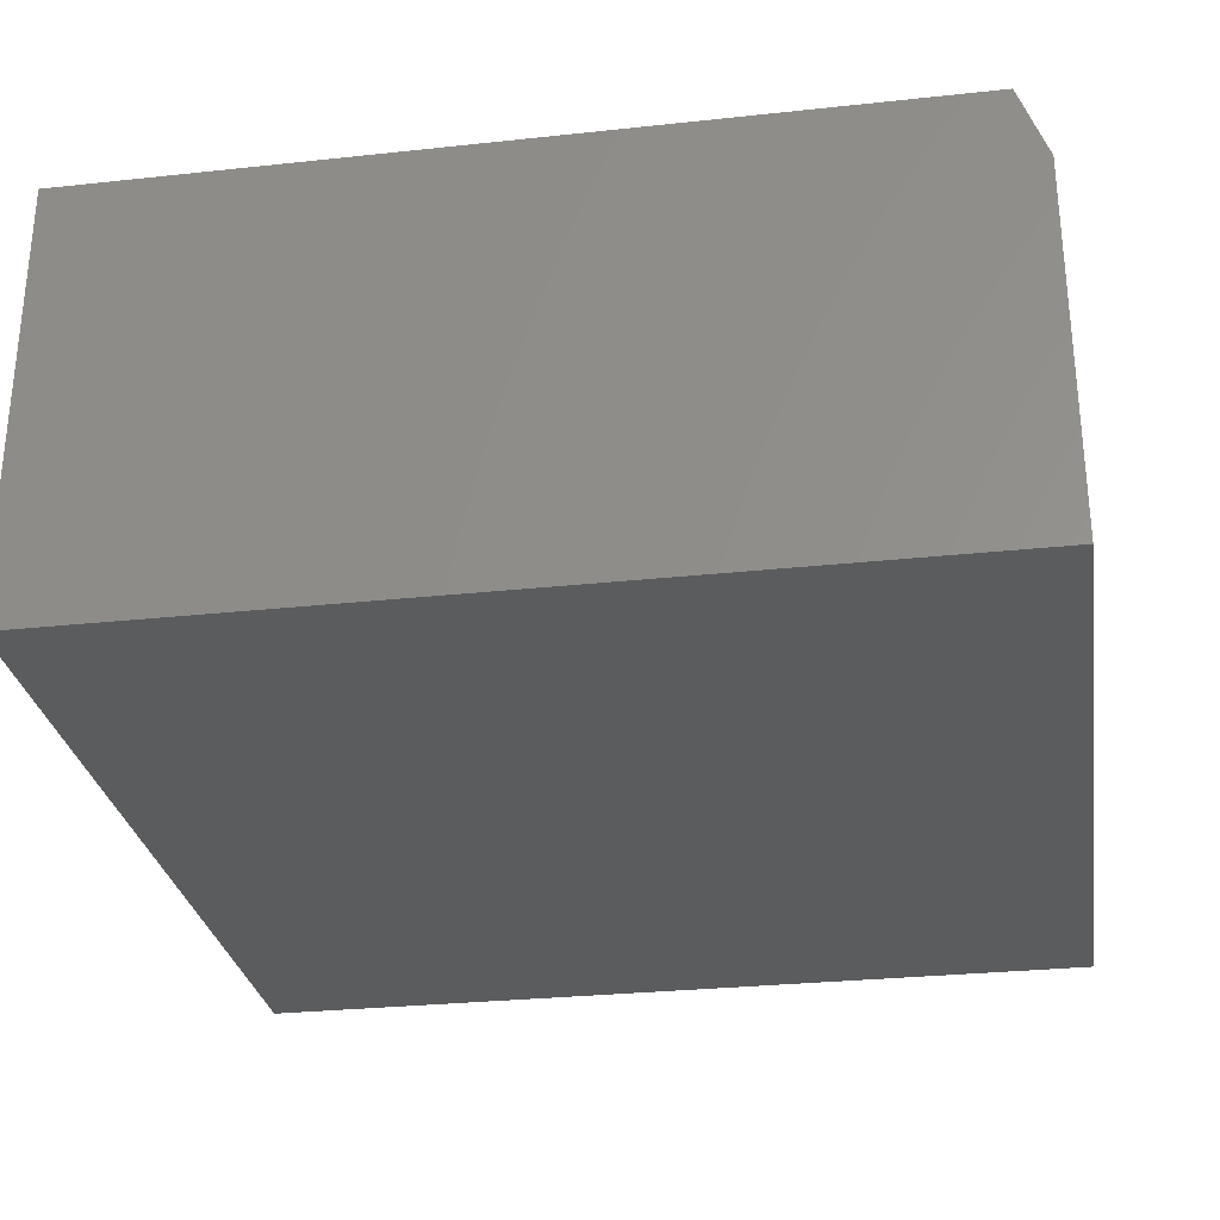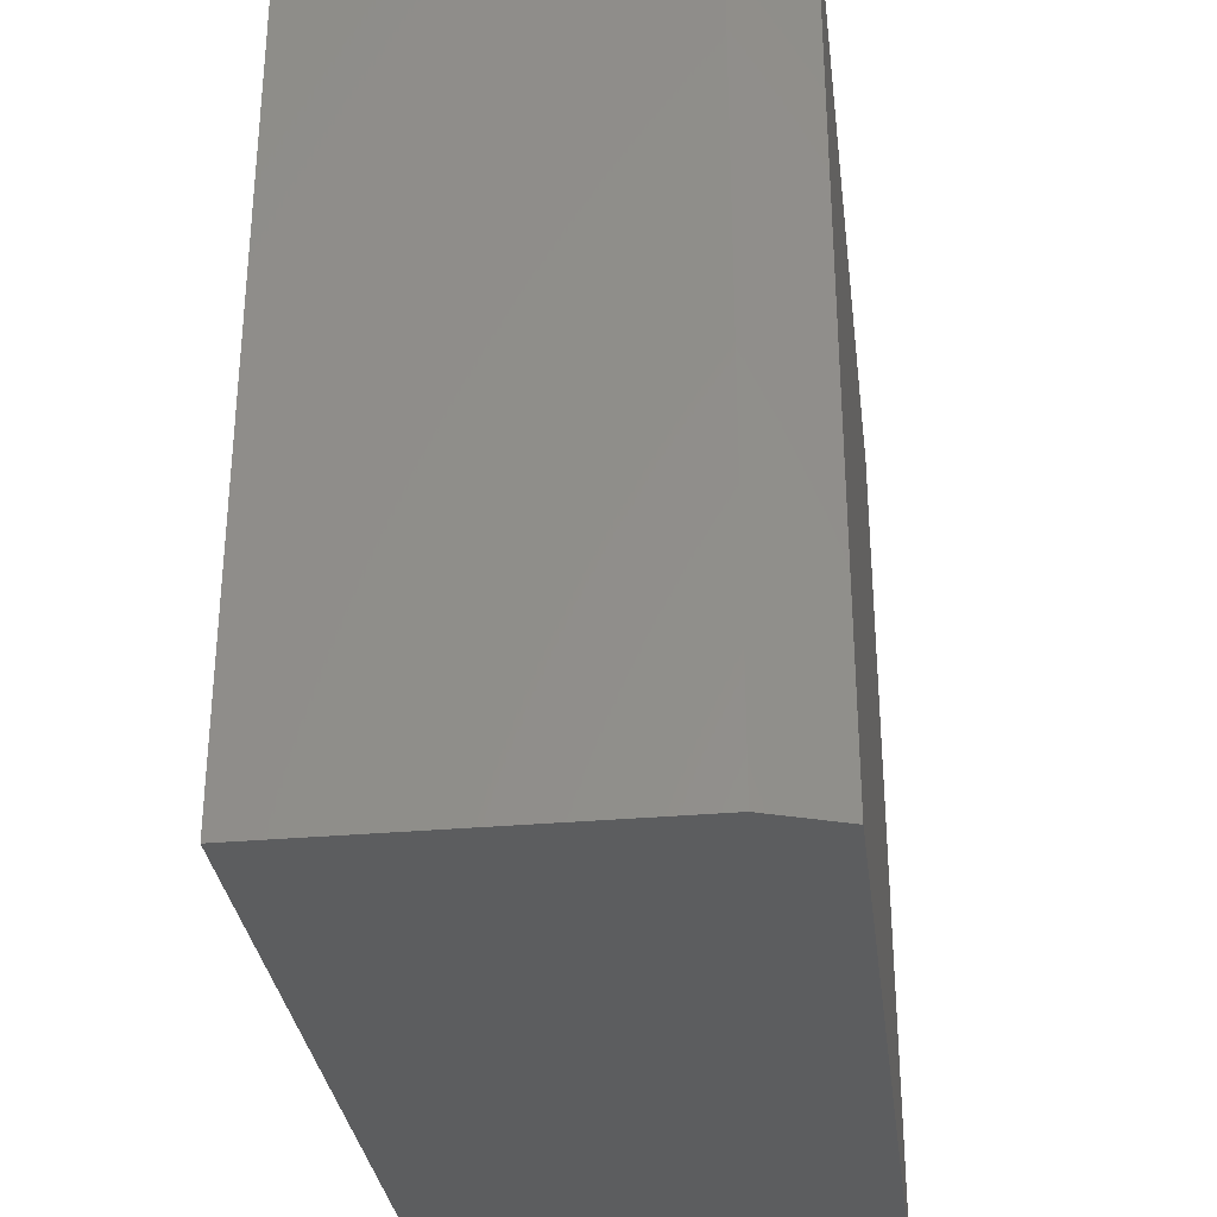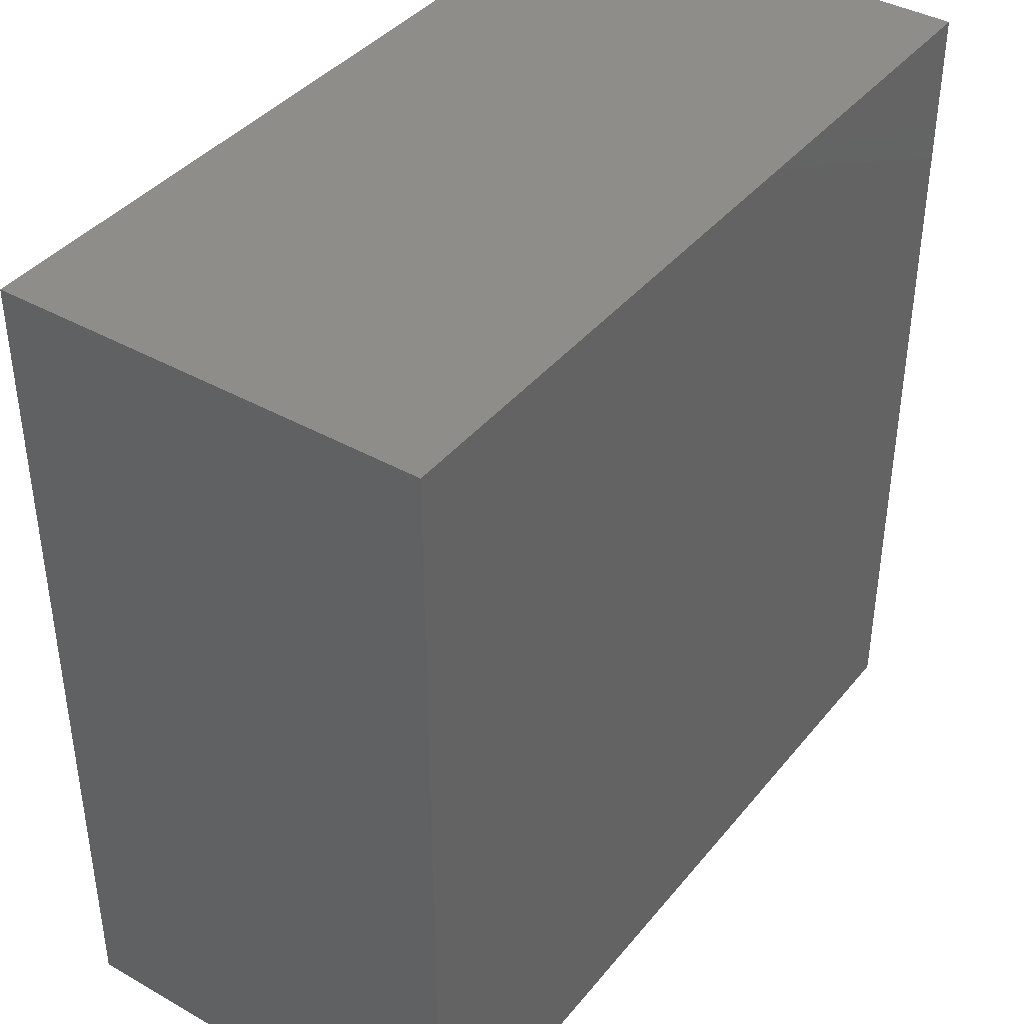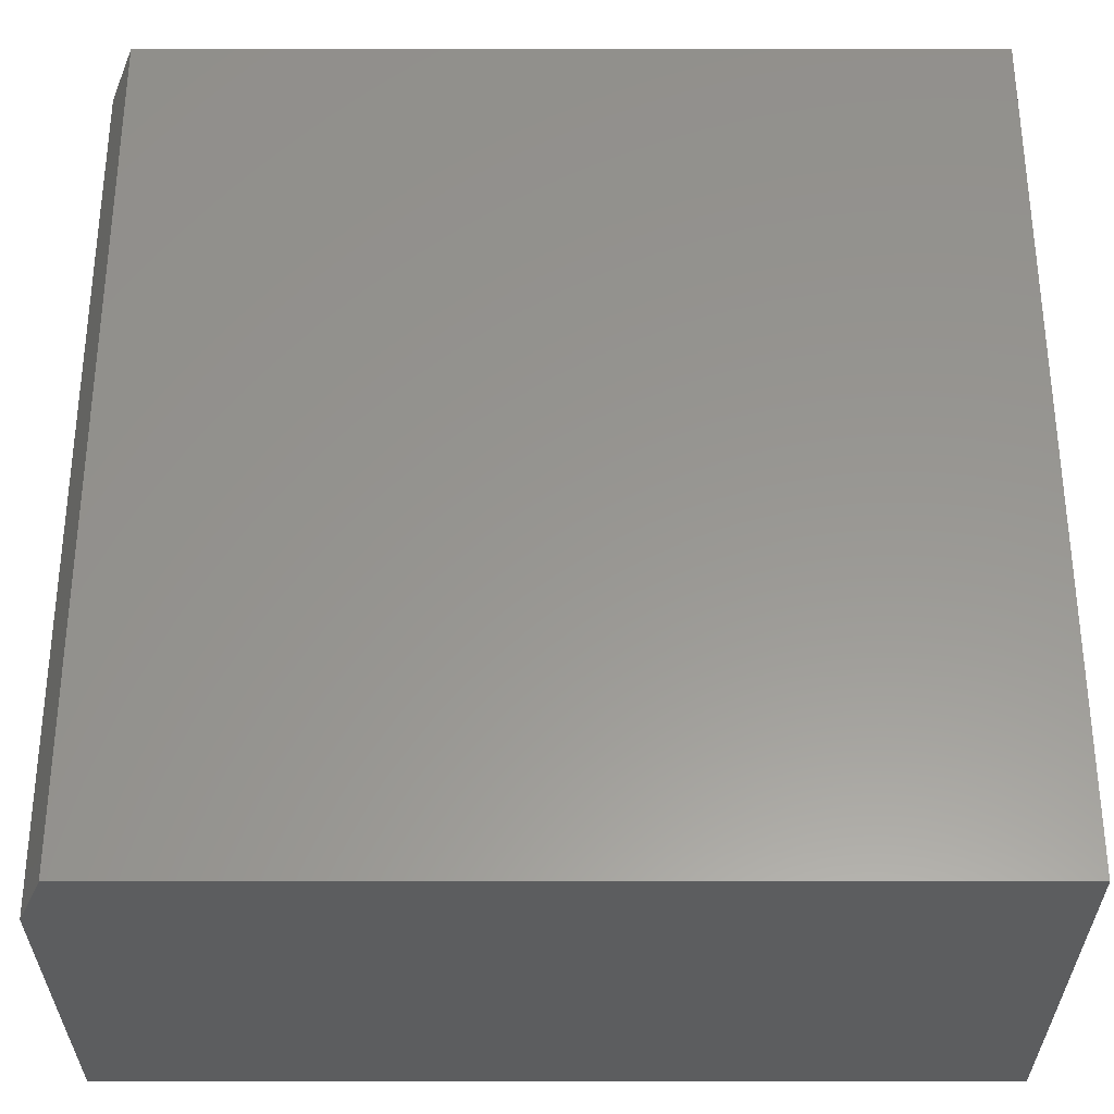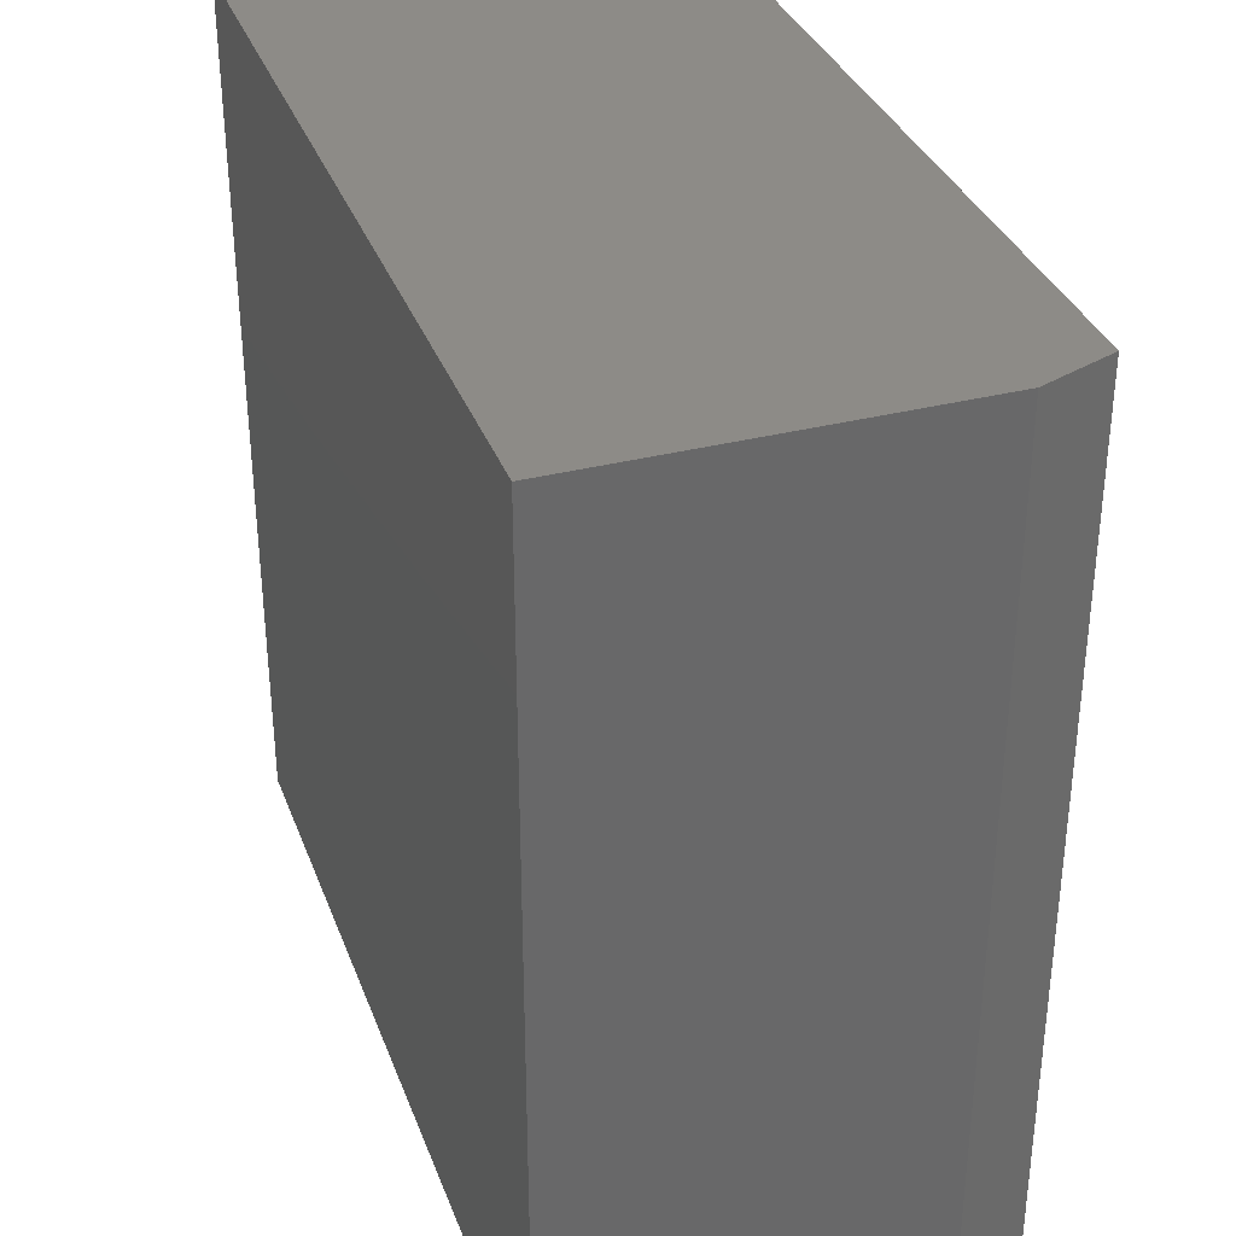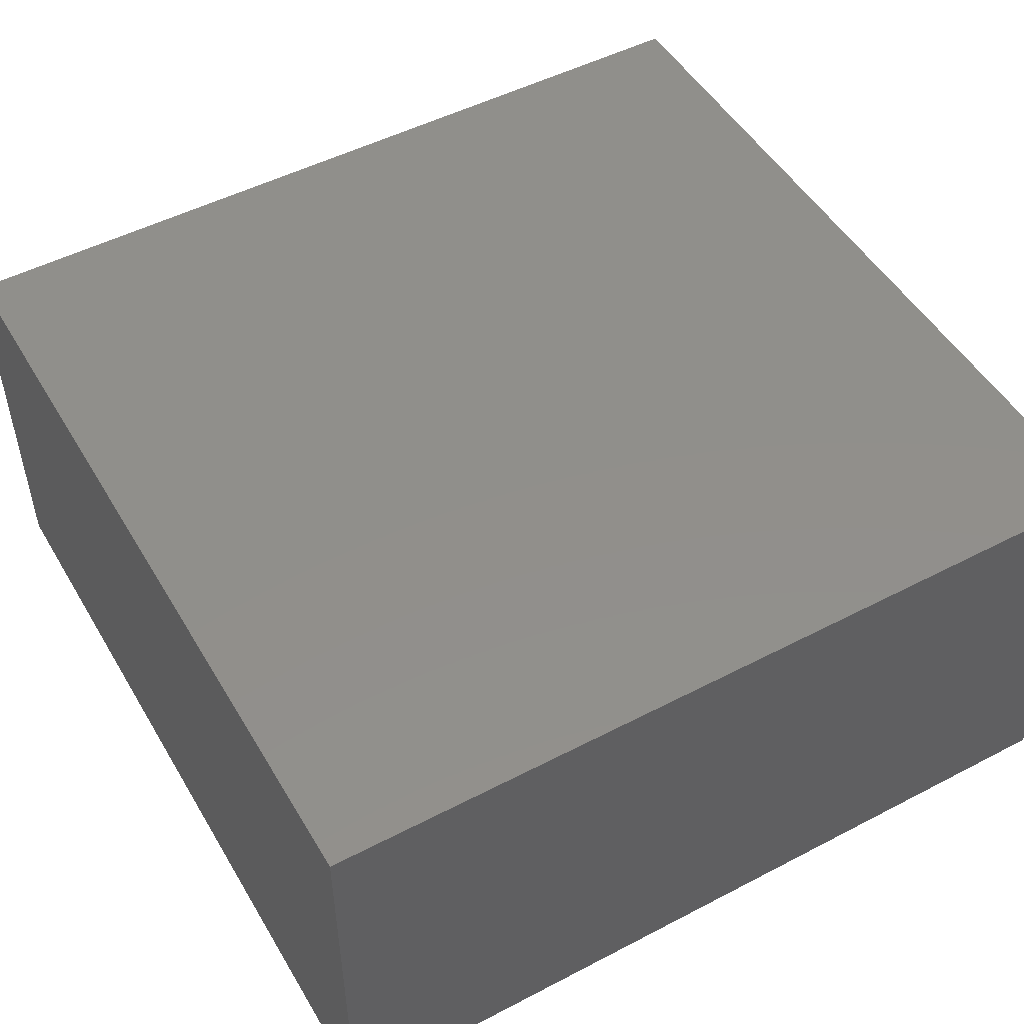
<metadata>
{"format":"stl","ext":"stl","renderer":"f3d","projection":"perspective","resolution":1024,"background":"white","views":[{"elev":-29.0,"azim":-170.9,"up":"+Z"},{"elev":-31.8,"azim":-82.9,"up":"+Y"},{"elev":39.8,"azim":125.0,"up":"+Y"},{"elev":-31.6,"azim":0.0,"up":"+Y"},{"elev":34.4,"azim":-108.9,"up":"+Y"},{"elev":50.1,"azim":60.2,"up":"+Z"}]}
</metadata>
<code>
# stl→obj: 10 verts, 16 faces
v -0.3476 -0.3711 0.375
v 0.3711 -0.3711 0.375
v -0.3476 0.3711 0.375
v 0.3711 0.3711 0.375
v -0.3711 0.3711 0.3125
v -0.3711 0.3711 0
v -0.3711 -0.3711 0.3125
v -0.3711 -0.3711 0
v 0.3711 0.3711 0
v 0.3711 -0.3711 0
f 1 2 3
f 3 2 4
f 5 6 7
f 7 6 8
f 4 9 3
f 3 9 6
f 3 6 5
f 10 2 8
f 8 2 1
f 8 1 7
f 1 3 7
f 7 3 5
f 8 6 10
f 10 6 9
f 2 10 4
f 4 10 9

</code>
